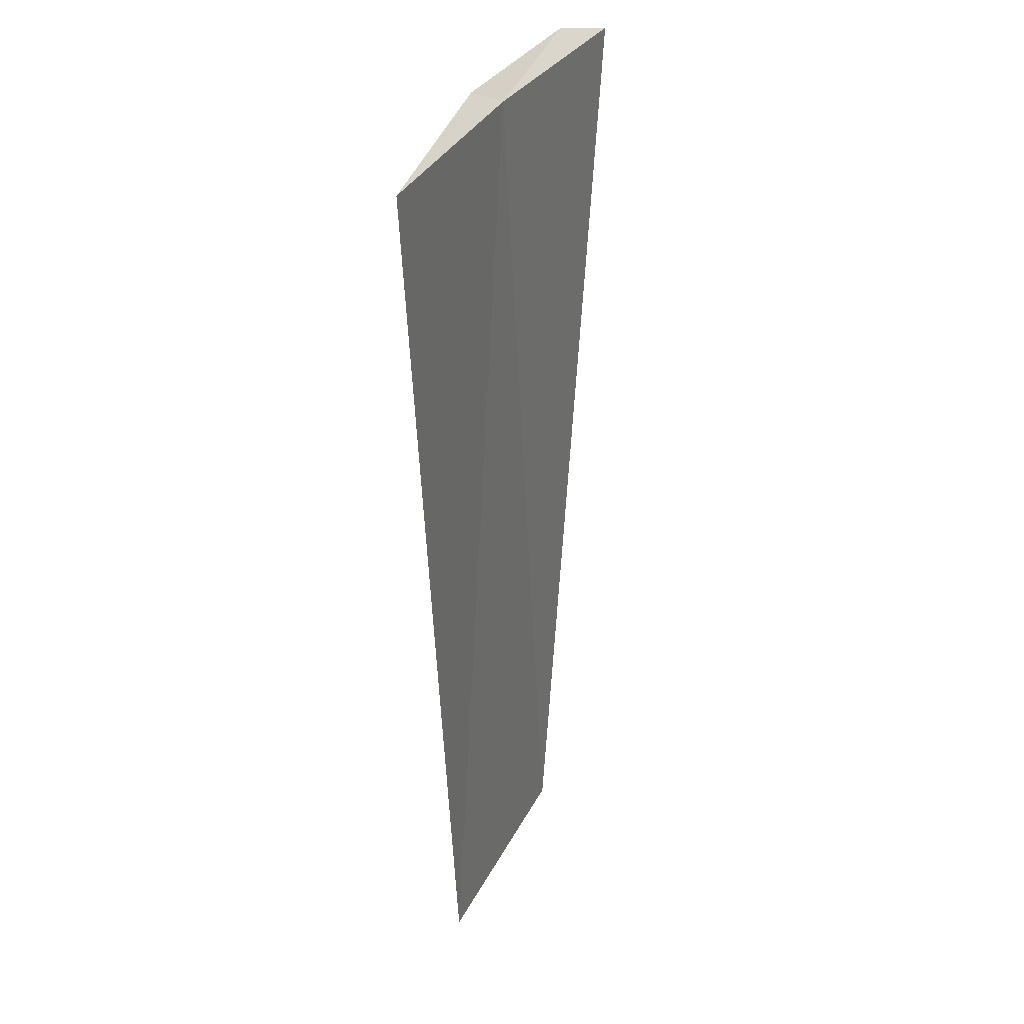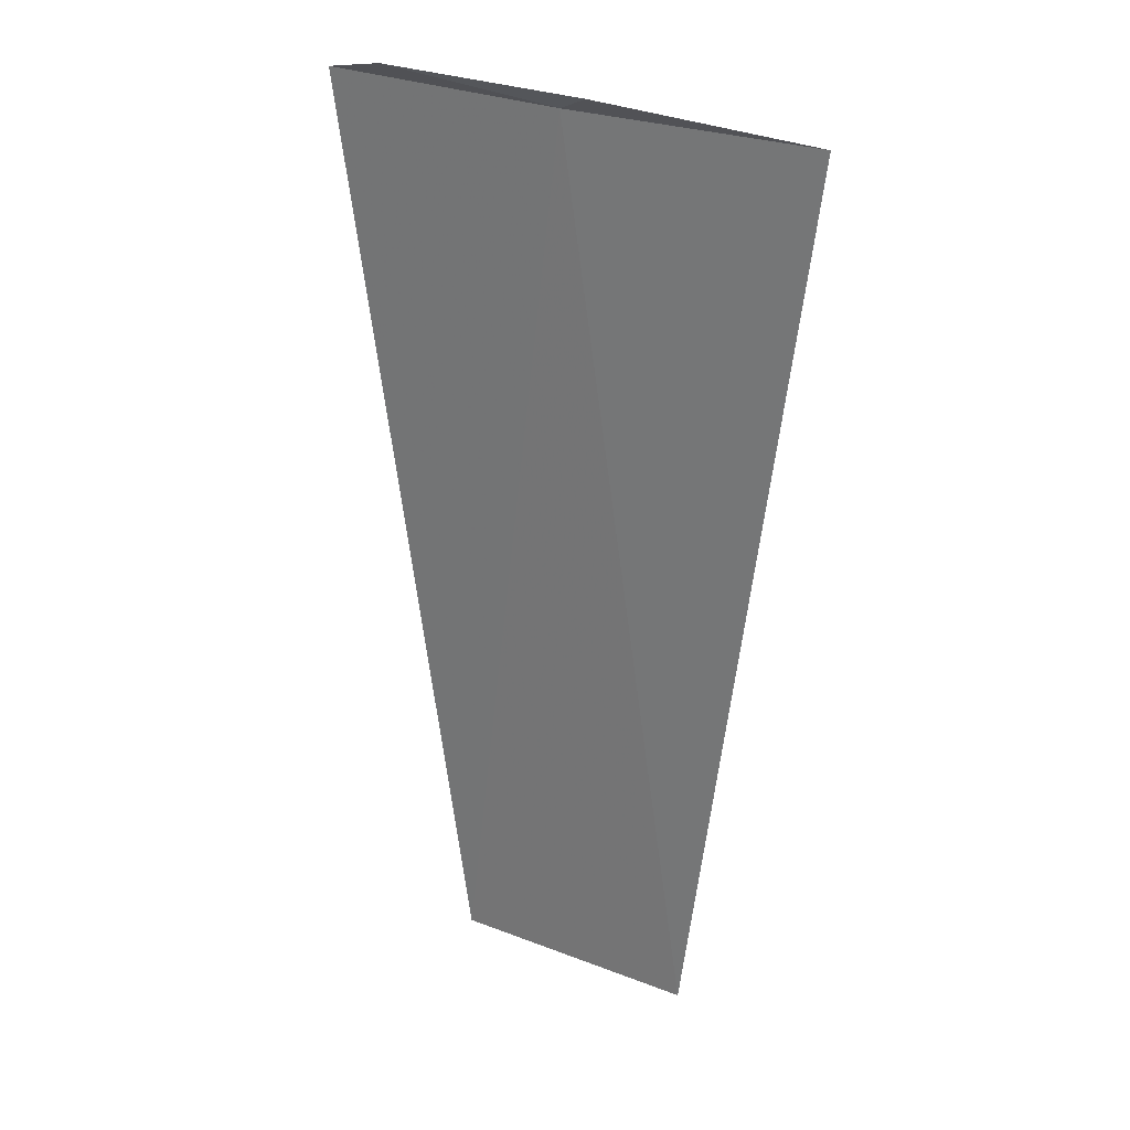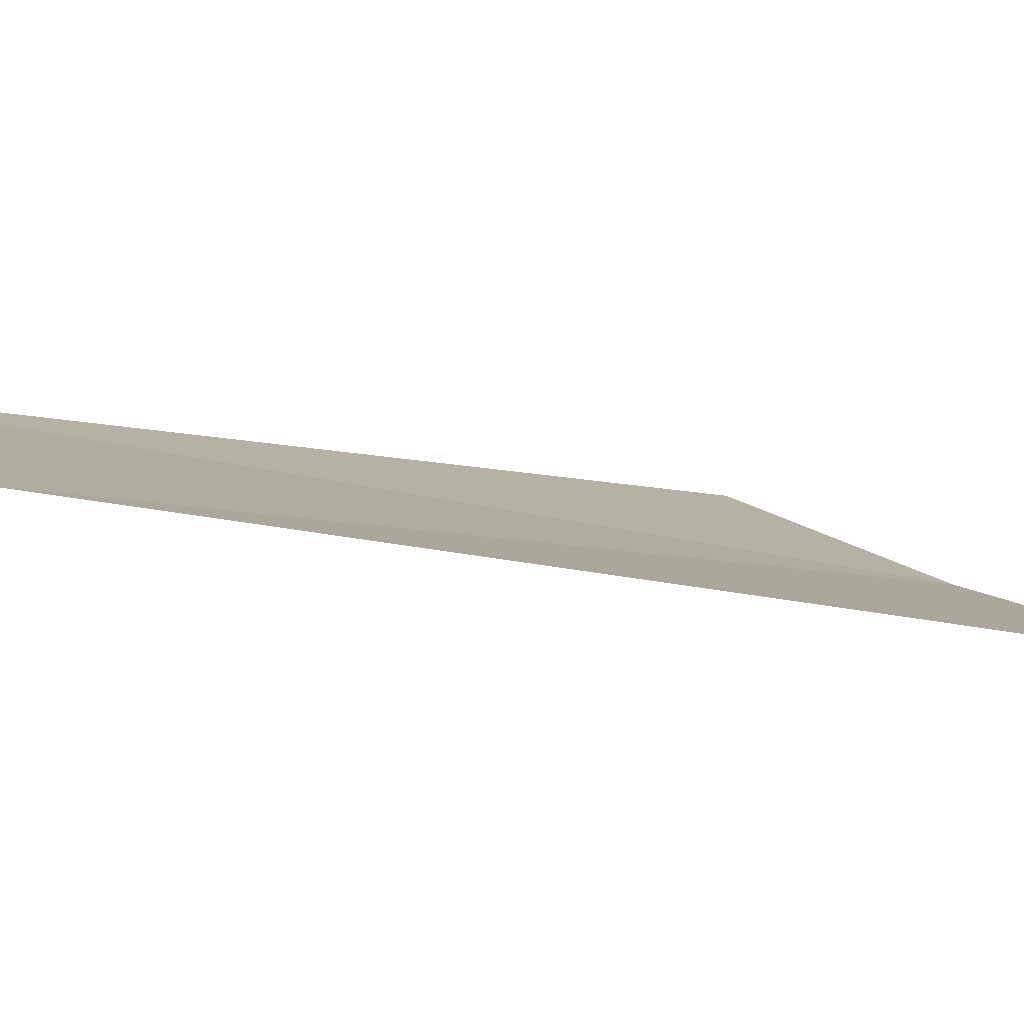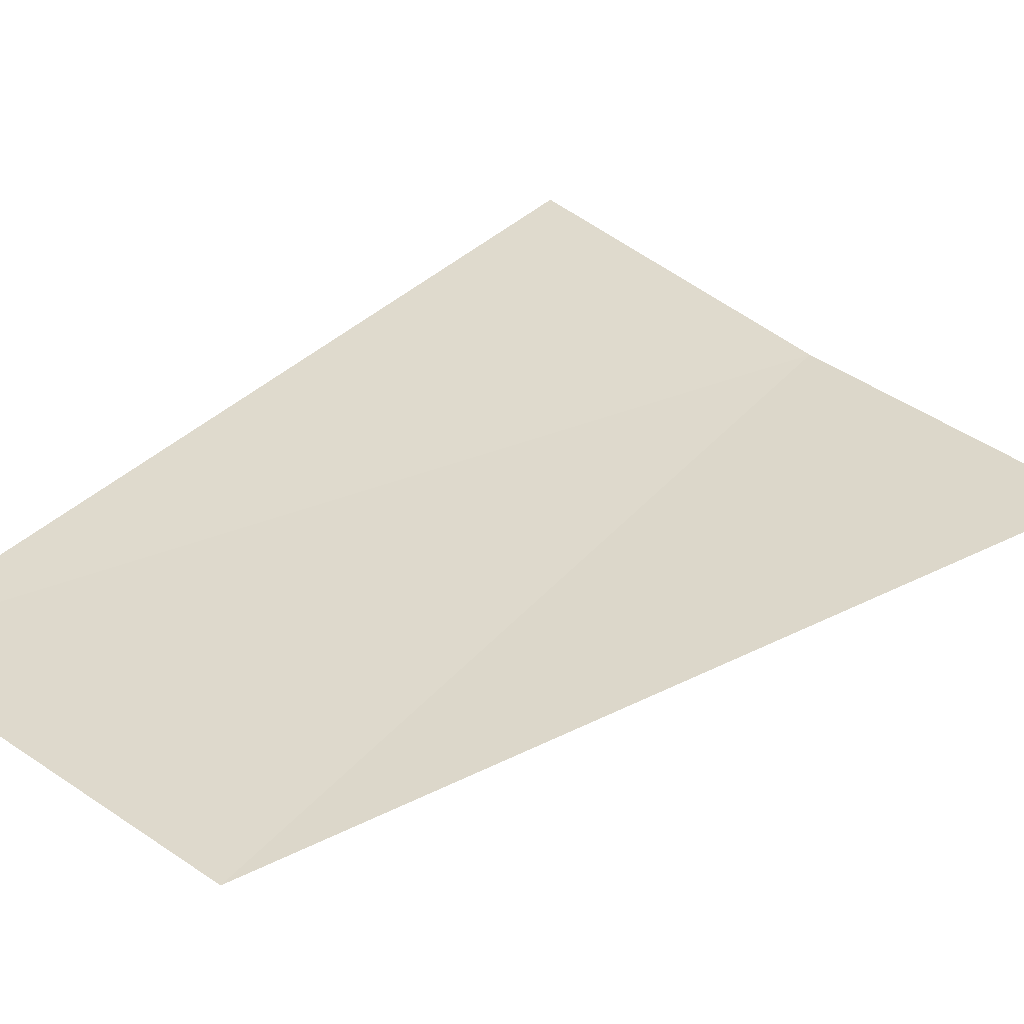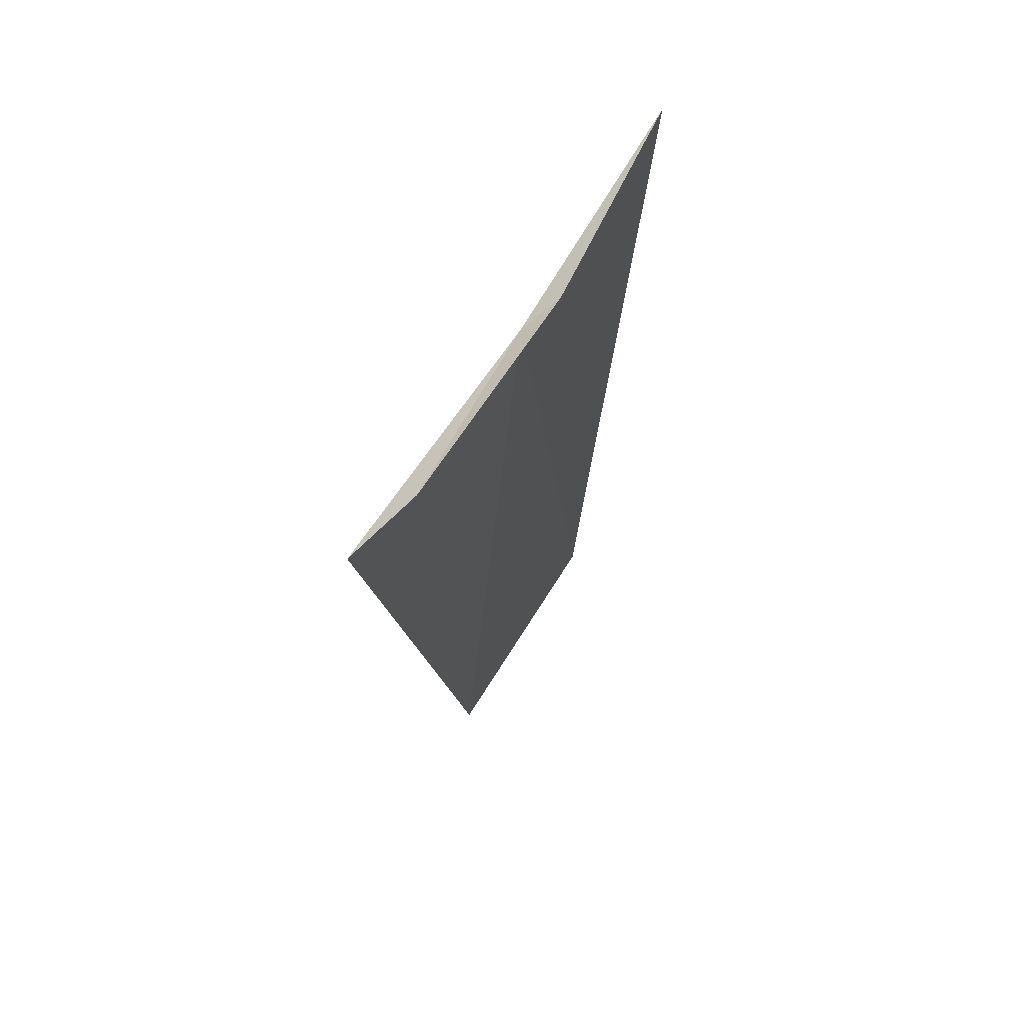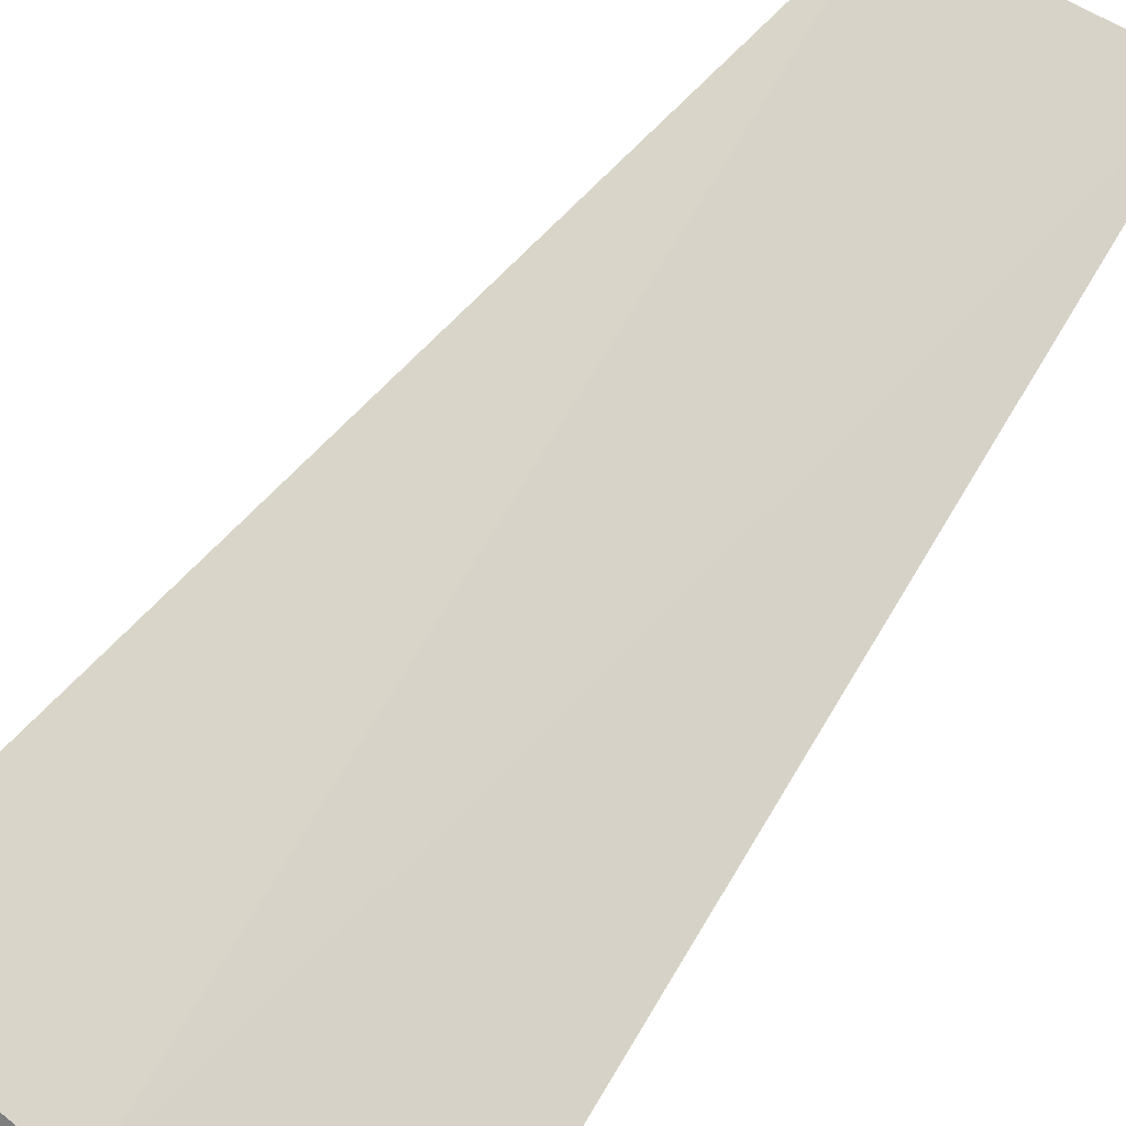
<metadata>
{"format":"obj","ext":"obj","renderer":"f3d","projection":"perspective","resolution":1024,"background":"white","views":[{"elev":31.5,"azim":132.9,"up":"+Z"},{"elev":28.8,"azim":49.8,"up":"+Z"},{"elev":-8.5,"azim":-132.8,"up":"+Y"},{"elev":19.3,"azim":-149.2,"up":"+Y"},{"elev":69.4,"azim":-37.8,"up":"+Z"},{"elev":76.6,"azim":37.5,"up":"+Y"}]}
</metadata>
<code>
v 5.106 -14.1 4.053
v 6.122 -13.69 4.053
v 5.279 -14.12 4.131
v 4.39 -14.42 4.131
v 4.064 -14.44 4.053
v 4.635 -14.27 5.898e-16
v 5.676 -13.88 6.535e-16
f 1 3 2
f 1 5 4
f 1 6 5
f 1 2 7
f 1 7 6
f 1 4 3

</code>
